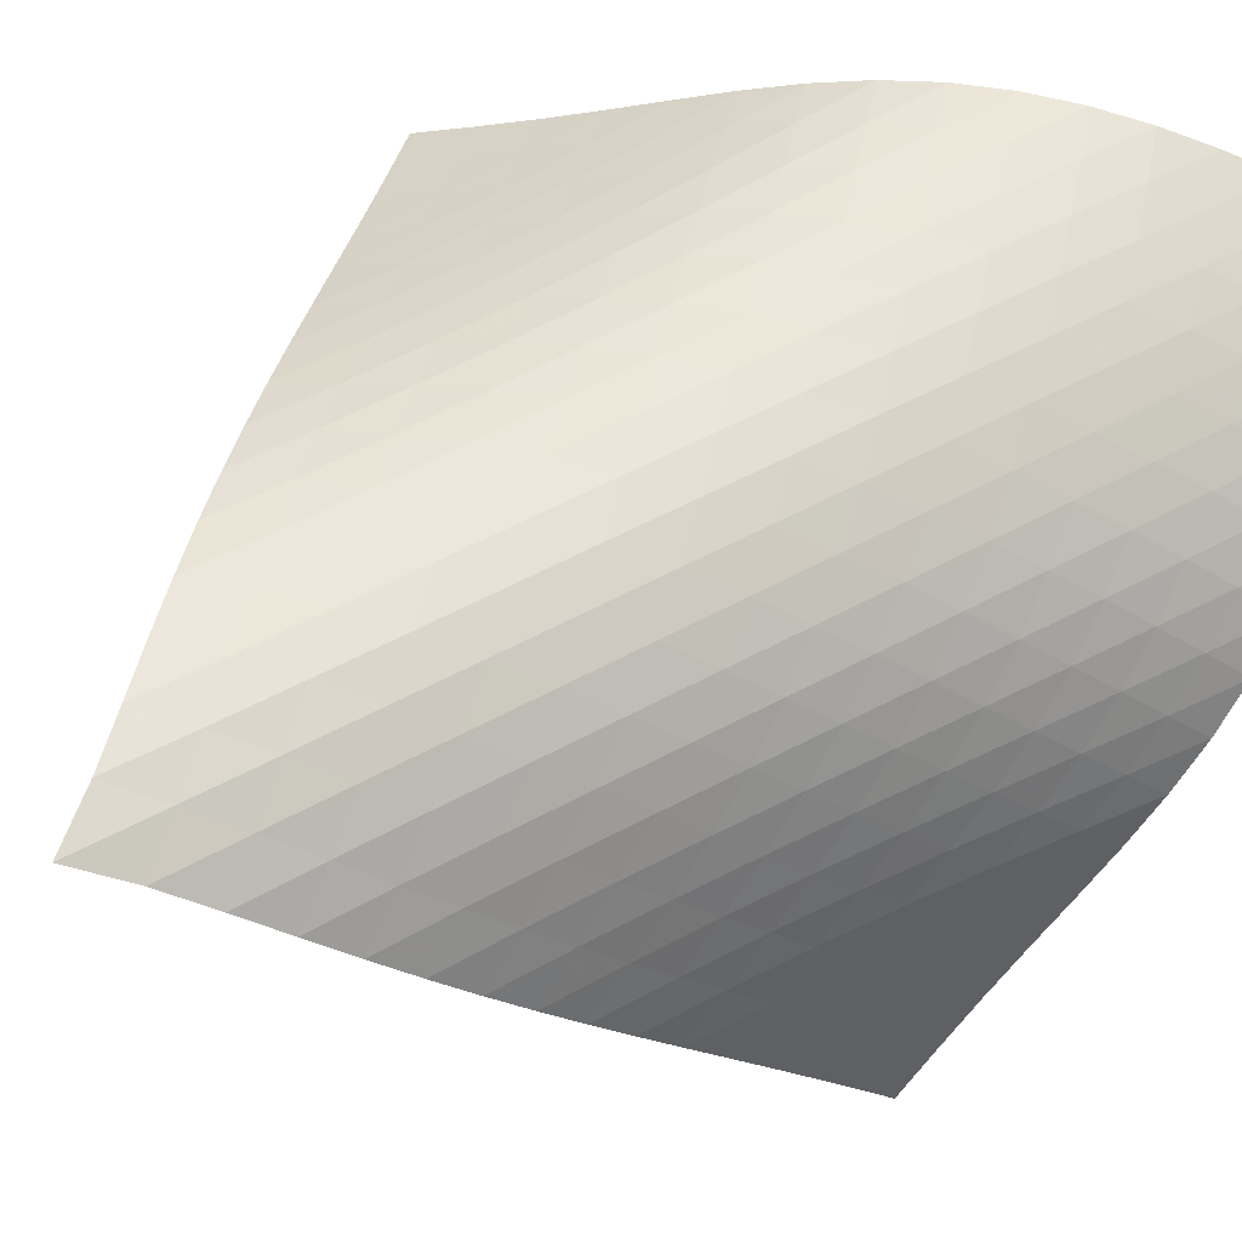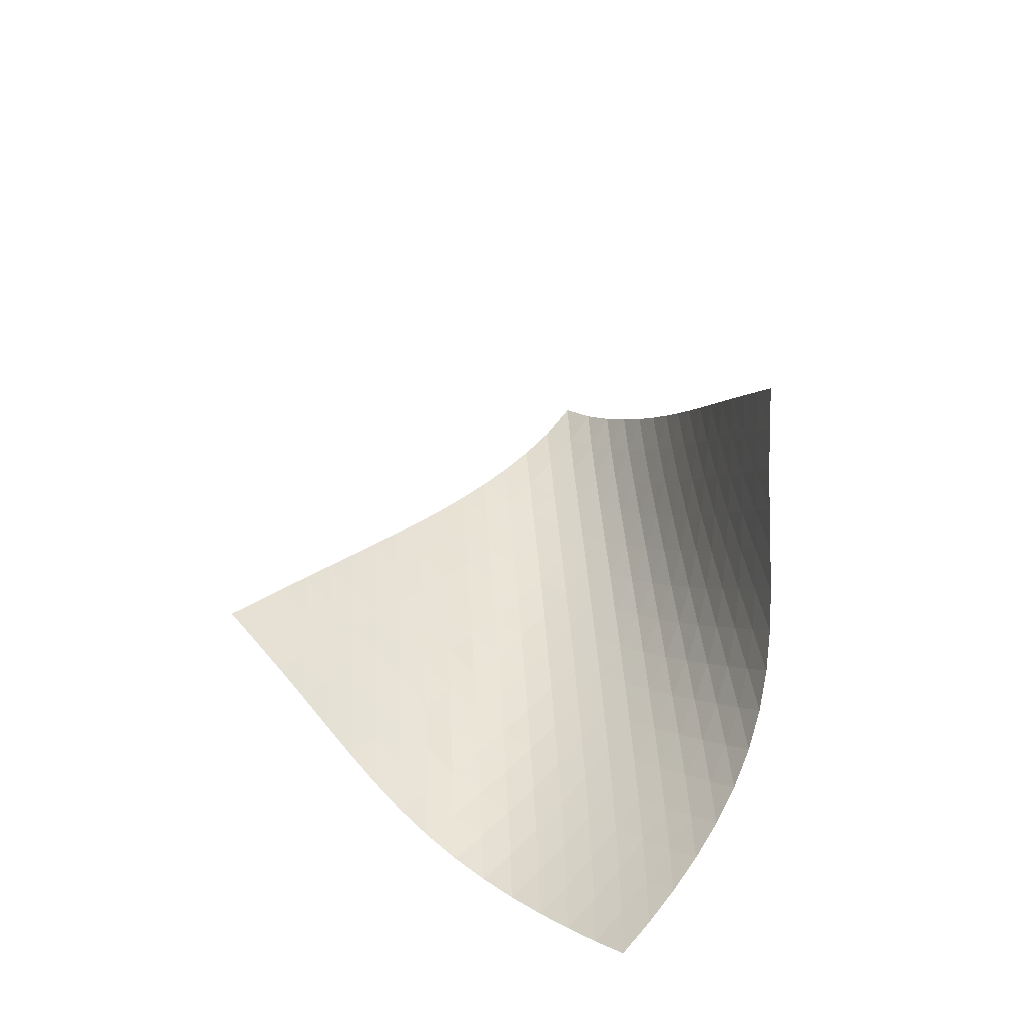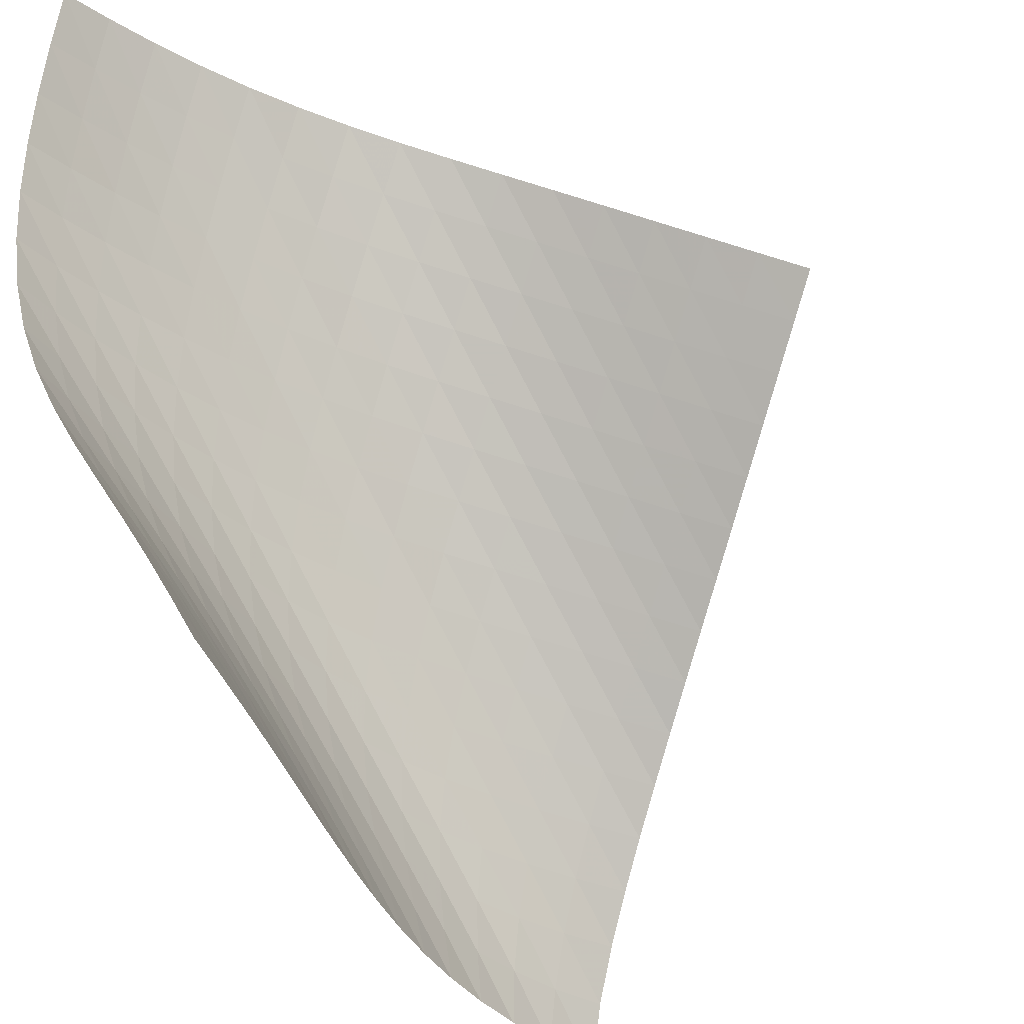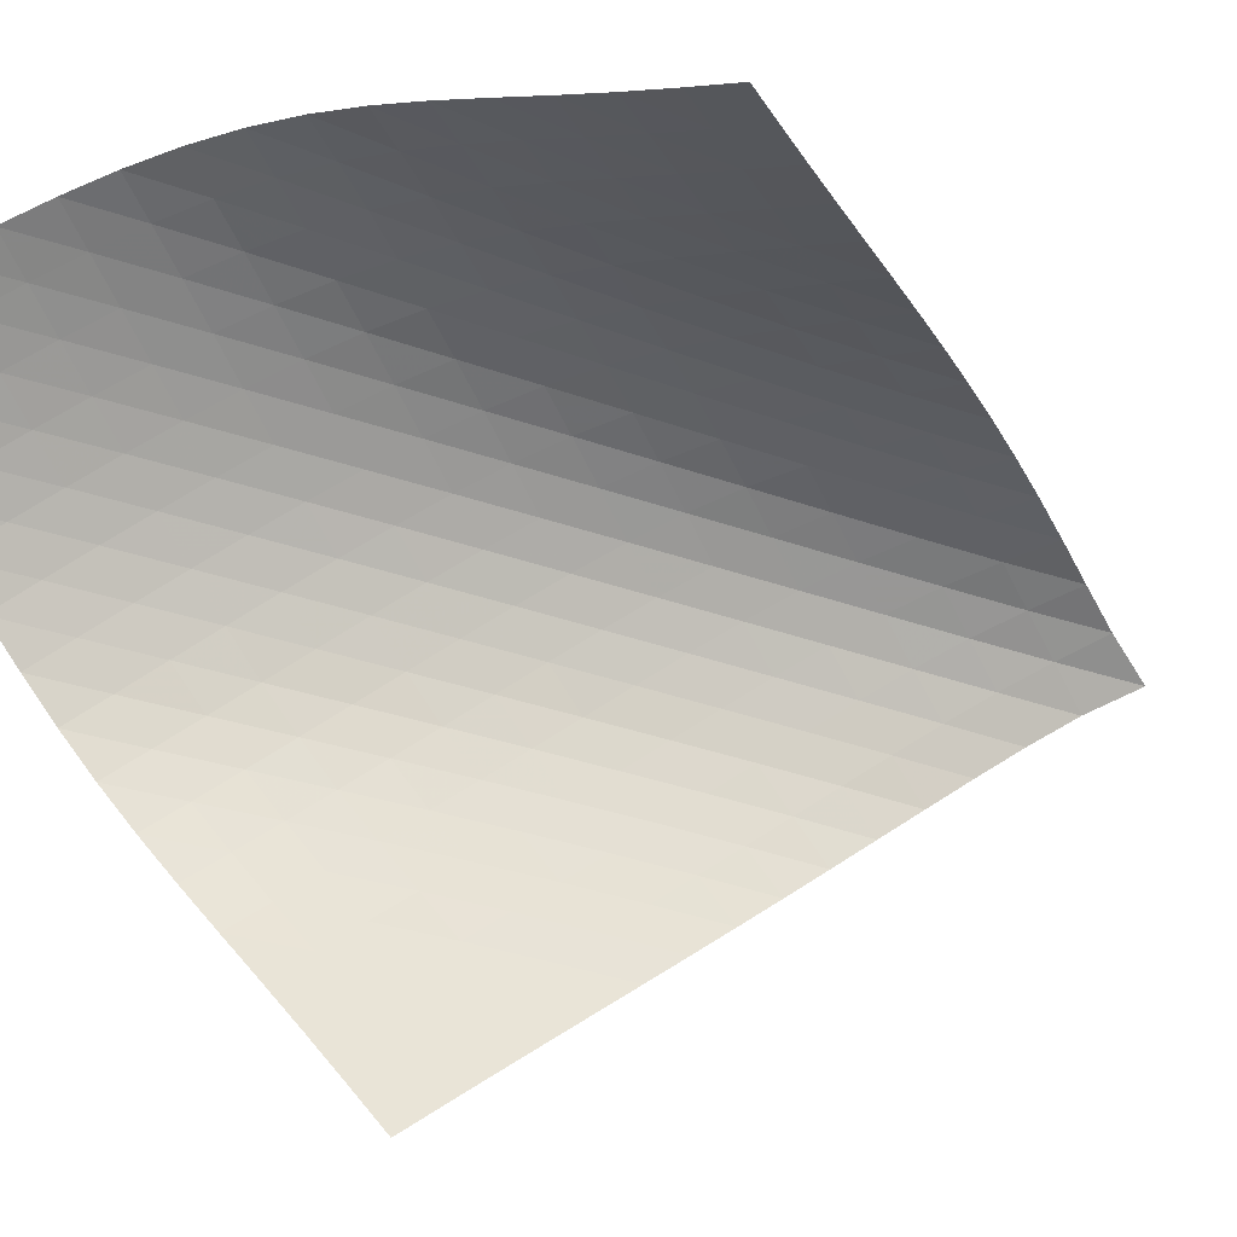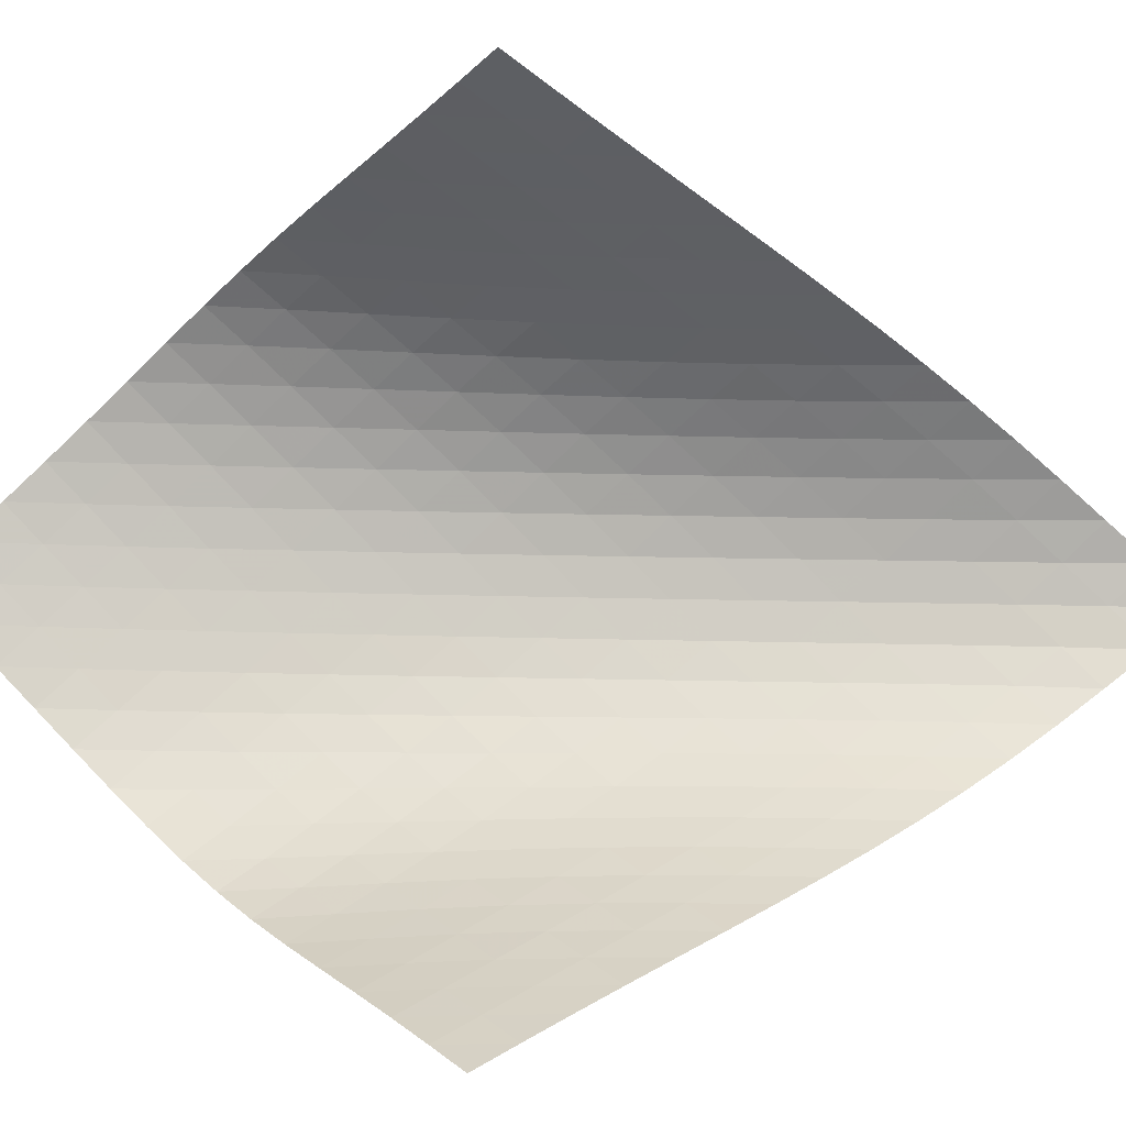
<metadata>
{"format":"obj","ext":"obj","renderer":"f3d","projection":"perspective","resolution":1024,"background":"white","views":[{"elev":34.5,"azim":-129.3,"up":"+Z"},{"elev":-55.5,"azim":161.8,"up":"+Y"},{"elev":-78.2,"azim":22.1,"up":"+Z"},{"elev":-28.7,"azim":63.4,"up":"+Z"},{"elev":-51.3,"azim":87.8,"up":"+Z"}]}
</metadata>
<code>
v -6.499 -0.05066 6.499
v 1.414 -10.53 8.134
v -8.134 -10.53 -1.414
v -7.661 -18.85 7.661
v -8.111 -9.845 -0.8799
v -8.094 -9.161 -0.3462
v -8.084 -8.475 0.1869
v -8.08 -7.788 0.7199
v -8.078 -7.1 1.254
v -8.072 -6.411 1.789
v -8.055 -5.723 2.326
v -8.019 -5.035 2.865
v -7.957 -4.347 3.407
v -7.859 -3.659 3.949
v -7.716 -2.97 4.49
v -7.519 -2.279 5.024
v -7.259 -1.581 5.547
v -6.924 -0.8593 6.046
v -6.046 -0.8593 6.924
v -5.547 -1.581 7.259
v -5.024 -2.279 7.519
v -4.49 -2.97 7.716
v -3.949 -3.659 7.859
v -3.407 -4.347 7.957
v -2.865 -5.035 8.019
v -2.326 -5.723 8.055
v -1.789 -6.411 8.072
v -1.254 -7.1 8.078
v -0.7199 -7.788 8.08
v -0.1869 -8.475 8.084
v 0.3462 -9.161 8.094
v 0.8799 -9.845 8.111
v 0.7459 -11.04 8.326
v 0.07971 -11.56 8.53
v -0.5834 -12.07 8.751
v -1.245 -12.58 8.983
v -1.907 -13.09 9.208
v -2.574 -13.61 9.402
v -3.244 -14.13 9.539
v -3.911 -14.68 9.593
v -4.562 -15.24 9.551
v -5.182 -15.82 9.41
v -5.762 -16.42 9.181
v -6.297 -17.02 8.878
v -6.789 -17.63 8.516
v -7.241 -18.24 8.106
v -8.106 -18.24 7.241
v -8.516 -17.63 6.789
v -8.878 -17.02 6.297
v -9.181 -16.42 5.762
v -9.41 -15.82 5.182
v -9.551 -15.24 4.562
v -9.593 -14.68 3.911
v -9.539 -14.13 3.244
v -9.402 -13.61 2.574
v -9.208 -13.09 1.907
v -8.983 -12.58 1.245
v -8.751 -12.07 0.5834
v -8.53 -11.56 -0.07971
v -8.326 -11.04 -0.7459
v -6.575 -1.49 6.575
v -7.007 -2.165 6.145
v -7.355 -2.843 5.664
v -7.626 -3.522 5.153
v -7.831 -4.202 4.624
v -7.981 -4.884 4.086
v -8.086 -5.568 3.546
v -8.157 -6.252 3.005
v -8.201 -6.937 2.465
v -8.229 -7.623 1.928
v -8.248 -8.309 1.392
v -8.263 -8.994 0.8572
v -8.28 -9.679 0.323
v -8.301 -10.36 -0.2113
v -6.145 -2.165 7.007
v -6.677 -2.788 6.677
v -7.123 -3.433 6.264
v -7.481 -4.092 5.793
v -7.76 -4.759 5.286
v -7.971 -5.431 4.76
v -8.127 -6.107 4.223
v -8.239 -6.786 3.683
v -8.317 -7.466 3.142
v -8.373 -8.148 2.602
v -8.413 -8.83 2.063
v -8.445 -9.513 1.527
v -8.473 -10.2 0.9907
v -8.502 -10.88 0.4554
v -5.664 -2.843 7.355
v -6.264 -3.433 7.123
v -6.799 -4.049 6.799
v -7.251 -4.684 6.392
v -7.617 -5.332 5.925
v -7.903 -5.991 5.421
v -8.123 -6.656 4.895
v -8.288 -7.326 4.359
v -8.411 -8 3.818
v -8.502 -8.676 3.276
v -8.572 -9.353 2.735
v -8.627 -10.03 2.195
v -8.674 -10.71 1.657
v -8.715 -11.39 1.12
v -5.153 -3.522 7.626
v -5.793 -4.092 7.481
v -6.392 -4.684 7.251
v -6.927 -5.296 6.927
v -7.381 -5.925 6.52
v -7.752 -6.568 6.055
v -8.048 -7.22 5.553
v -8.28 -7.879 5.029
v -8.459 -8.543 4.493
v -8.599 -9.211 3.951
v -8.708 -9.881 3.408
v -8.797 -10.55 2.865
v -8.87 -11.23 2.324
v -8.932 -11.9 1.783
v -4.624 -4.202 7.831
v -5.286 -4.759 7.76
v -5.925 -5.332 7.617
v -6.52 -5.925 7.381
v -7.051 -6.536 7.051
v -7.505 -7.162 6.643
v -7.882 -7.8 6.18
v -8.189 -8.447 5.681
v -8.437 -9.099 5.158
v -8.636 -9.757 4.623
v -8.797 -10.42 4.082
v -8.93 -11.08 3.538
v -9.041 -11.75 2.993
v -9.134 -12.42 2.449
v -4.086 -4.884 7.981
v -4.76 -5.431 7.971
v -5.421 -5.991 7.903
v -6.055 -6.568 7.752
v -6.643 -7.162 7.505
v -7.168 -7.773 7.168
v -7.622 -8.397 6.76
v -8.005 -9.031 6.299
v -8.325 -9.672 5.802
v -8.591 -10.32 5.283
v -8.813 -10.97 4.75
v -9.001 -11.62 4.21
v -9.16 -12.28 3.666
v -9.294 -12.94 3.12
v -3.546 -5.568 8.086
v -4.223 -6.107 8.127
v -4.895 -6.656 8.123
v -5.553 -7.22 8.048
v -6.18 -7.8 7.882
v -6.76 -8.397 7.622
v -7.278 -9.008 7.278
v -7.73 -9.63 6.867
v -8.12 -10.26 6.409
v -8.454 -10.9 5.916
v -8.741 -11.54 5.402
v -8.988 -12.18 4.873
v -9.203 -12.83 4.335
v -9.387 -13.48 3.791
v -3.005 -6.252 8.157
v -3.683 -6.786 8.239
v -4.359 -7.326 8.288
v -5.029 -7.879 8.28
v -5.681 -8.447 8.189
v -6.299 -9.031 8.005
v -6.867 -9.63 7.73
v -7.378 -10.24 7.378
v -7.83 -10.86 6.966
v -8.226 -11.49 6.51
v -8.574 -12.12 6.022
v -8.881 -12.76 5.513
v -9.153 -13.39 4.99
v -9.392 -14.03 4.455
v -2.465 -6.937 8.201
v -3.142 -7.466 8.317
v -3.818 -8 8.411
v -4.493 -8.543 8.459
v -5.158 -9.099 8.437
v -5.802 -9.672 8.325
v -6.409 -10.26 8.12
v -6.966 -10.86 7.83
v -7.469 -11.47 7.469
v -7.919 -12.09 7.054
v -8.321 -12.72 6.6
v -8.682 -13.35 6.118
v -9.007 -13.97 5.615
v -9.299 -14.61 5.096
v -1.928 -7.623 8.229
v -2.602 -8.148 8.373
v -3.276 -8.676 8.502
v -3.951 -9.211 8.599
v -4.623 -9.757 8.636
v -5.283 -10.32 8.591
v -5.916 -10.9 8.454
v -6.51 -11.49 8.226
v -7.054 -12.09 7.919
v -7.549 -12.71 7.549
v -7.997 -13.32 7.132
v -8.404 -13.95 6.679
v -8.774 -14.57 6.201
v -9.111 -15.19 5.701
v -1.392 -8.309 8.248
v -2.063 -8.83 8.413
v -2.735 -9.353 8.572
v -3.408 -9.881 8.708
v -4.082 -10.42 8.797
v -4.75 -10.97 8.813
v -5.402 -11.54 8.741
v -6.022 -12.12 8.574
v -6.6 -12.72 8.321
v -7.132 -13.32 7.997
v -7.617 -13.94 7.617
v -8.061 -14.56 7.196
v -8.469 -15.17 6.742
v -8.842 -15.79 6.263
v -0.8572 -8.994 8.263
v -1.527 -9.513 8.445
v -2.195 -10.03 8.627
v -2.865 -10.55 8.797
v -3.538 -11.08 8.93
v -4.21 -11.62 9.001
v -4.873 -12.18 8.988
v -5.513 -12.76 8.881
v -6.118 -13.35 8.682
v -6.679 -13.95 8.404
v -7.196 -14.56 8.061
v -7.67 -15.17 7.67
v -8.106 -15.79 7.241
v -8.508 -16.4 6.781
v -0.323 -9.679 8.28
v -0.9907 -10.2 8.473
v -1.657 -10.71 8.674
v -2.324 -11.23 8.87
v -2.993 -11.75 9.041
v -3.666 -12.28 9.16
v -4.335 -12.83 9.203
v -4.99 -13.39 9.153
v -5.615 -13.97 9.007
v -6.201 -14.57 8.774
v -6.742 -15.17 8.469
v -7.241 -15.79 8.106
v -7.699 -16.4 7.699
v -8.122 -17.01 7.257
v 0.2113 -10.36 8.301
v -0.4554 -10.88 8.502
v -1.12 -11.39 8.715
v -1.783 -11.9 8.932
v -2.449 -12.42 9.134
v -3.12 -12.94 9.294
v -3.791 -13.48 9.387
v -4.455 -14.03 9.392
v -5.096 -14.61 9.299
v -5.701 -15.19 9.111
v -6.263 -15.79 8.842
v -6.781 -16.4 8.508
v -7.257 -17.01 8.122
v -7.696 -17.63 7.696
f 256 46 4
f 256 4 47
f 5 74 60
f 5 60 3
f 74 88 59
f 74 59 60
f 88 102 58
f 88 58 59
f 102 116 57
f 102 57 58
f 116 130 56
f 116 56 57
f 130 144 55
f 130 55 56
f 144 158 54
f 144 54 55
f 158 172 53
f 158 53 54
f 172 186 52
f 172 52 53
f 186 200 51
f 186 51 52
f 200 214 50
f 200 50 51
f 214 228 49
f 214 49 50
f 228 242 48
f 228 48 49
f 242 256 47
f 242 47 48
f 1 19 61
f 1 61 18
f 18 61 62
f 18 62 17
f 17 62 63
f 17 63 16
f 16 63 64
f 16 64 15
f 15 64 65
f 15 65 14
f 14 65 66
f 14 66 13
f 13 66 67
f 13 67 12
f 12 67 68
f 12 68 11
f 11 68 69
f 11 69 10
f 10 69 70
f 10 70 9
f 9 70 71
f 9 71 8
f 8 71 72
f 8 72 7
f 7 72 73
f 7 73 6
f 6 73 74
f 6 74 5
f 19 20 75
f 19 75 61
f 61 75 76
f 61 76 62
f 62 76 77
f 62 77 63
f 63 77 78
f 63 78 64
f 64 78 79
f 64 79 65
f 65 79 80
f 65 80 66
f 66 80 81
f 66 81 67
f 67 81 82
f 67 82 68
f 68 82 83
f 68 83 69
f 69 83 84
f 69 84 70
f 70 84 85
f 70 85 71
f 71 85 86
f 71 86 72
f 72 86 87
f 72 87 73
f 73 87 88
f 73 88 74
f 20 21 89
f 20 89 75
f 75 89 90
f 75 90 76
f 76 90 91
f 76 91 77
f 77 91 92
f 77 92 78
f 78 92 93
f 78 93 79
f 79 93 94
f 79 94 80
f 80 94 95
f 80 95 81
f 81 95 96
f 81 96 82
f 82 96 97
f 82 97 83
f 83 97 98
f 83 98 84
f 84 98 99
f 84 99 85
f 85 99 100
f 85 100 86
f 86 100 101
f 86 101 87
f 87 101 102
f 87 102 88
f 21 22 103
f 21 103 89
f 89 103 104
f 89 104 90
f 90 104 105
f 90 105 91
f 91 105 106
f 91 106 92
f 92 106 107
f 92 107 93
f 93 107 108
f 93 108 94
f 94 108 109
f 94 109 95
f 95 109 110
f 95 110 96
f 96 110 111
f 96 111 97
f 97 111 112
f 97 112 98
f 98 112 113
f 98 113 99
f 99 113 114
f 99 114 100
f 100 114 115
f 100 115 101
f 101 115 116
f 101 116 102
f 22 23 117
f 22 117 103
f 103 117 118
f 103 118 104
f 104 118 119
f 104 119 105
f 105 119 120
f 105 120 106
f 106 120 121
f 106 121 107
f 107 121 122
f 107 122 108
f 108 122 123
f 108 123 109
f 109 123 124
f 109 124 110
f 110 124 125
f 110 125 111
f 111 125 126
f 111 126 112
f 112 126 127
f 112 127 113
f 113 127 128
f 113 128 114
f 114 128 129
f 114 129 115
f 115 129 130
f 115 130 116
f 23 24 131
f 23 131 117
f 117 131 132
f 117 132 118
f 118 132 133
f 118 133 119
f 119 133 134
f 119 134 120
f 120 134 135
f 120 135 121
f 121 135 136
f 121 136 122
f 122 136 137
f 122 137 123
f 123 137 138
f 123 138 124
f 124 138 139
f 124 139 125
f 125 139 140
f 125 140 126
f 126 140 141
f 126 141 127
f 127 141 142
f 127 142 128
f 128 142 143
f 128 143 129
f 129 143 144
f 129 144 130
f 24 25 145
f 24 145 131
f 131 145 146
f 131 146 132
f 132 146 147
f 132 147 133
f 133 147 148
f 133 148 134
f 134 148 149
f 134 149 135
f 135 149 150
f 135 150 136
f 136 150 151
f 136 151 137
f 137 151 152
f 137 152 138
f 138 152 153
f 138 153 139
f 139 153 154
f 139 154 140
f 140 154 155
f 140 155 141
f 141 155 156
f 141 156 142
f 142 156 157
f 142 157 143
f 143 157 158
f 143 158 144
f 25 26 159
f 25 159 145
f 145 159 160
f 145 160 146
f 146 160 161
f 146 161 147
f 147 161 162
f 147 162 148
f 148 162 163
f 148 163 149
f 149 163 164
f 149 164 150
f 150 164 165
f 150 165 151
f 151 165 166
f 151 166 152
f 152 166 167
f 152 167 153
f 153 167 168
f 153 168 154
f 154 168 169
f 154 169 155
f 155 169 170
f 155 170 156
f 156 170 171
f 156 171 157
f 157 171 172
f 157 172 158
f 26 27 173
f 26 173 159
f 159 173 174
f 159 174 160
f 160 174 175
f 160 175 161
f 161 175 176
f 161 176 162
f 162 176 177
f 162 177 163
f 163 177 178
f 163 178 164
f 164 178 179
f 164 179 165
f 165 179 180
f 165 180 166
f 166 180 181
f 166 181 167
f 167 181 182
f 167 182 168
f 168 182 183
f 168 183 169
f 169 183 184
f 169 184 170
f 170 184 185
f 170 185 171
f 171 185 186
f 171 186 172
f 27 28 187
f 27 187 173
f 173 187 188
f 173 188 174
f 174 188 189
f 174 189 175
f 175 189 190
f 175 190 176
f 176 190 191
f 176 191 177
f 177 191 192
f 177 192 178
f 178 192 193
f 178 193 179
f 179 193 194
f 179 194 180
f 180 194 195
f 180 195 181
f 181 195 196
f 181 196 182
f 182 196 197
f 182 197 183
f 183 197 198
f 183 198 184
f 184 198 199
f 184 199 185
f 185 199 200
f 185 200 186
f 28 29 201
f 28 201 187
f 187 201 202
f 187 202 188
f 188 202 203
f 188 203 189
f 189 203 204
f 189 204 190
f 190 204 205
f 190 205 191
f 191 205 206
f 191 206 192
f 192 206 207
f 192 207 193
f 193 207 208
f 193 208 194
f 194 208 209
f 194 209 195
f 195 209 210
f 195 210 196
f 196 210 211
f 196 211 197
f 197 211 212
f 197 212 198
f 198 212 213
f 198 213 199
f 199 213 214
f 199 214 200
f 29 30 215
f 29 215 201
f 201 215 216
f 201 216 202
f 202 216 217
f 202 217 203
f 203 217 218
f 203 218 204
f 204 218 219
f 204 219 205
f 205 219 220
f 205 220 206
f 206 220 221
f 206 221 207
f 207 221 222
f 207 222 208
f 208 222 223
f 208 223 209
f 209 223 224
f 209 224 210
f 210 224 225
f 210 225 211
f 211 225 226
f 211 226 212
f 212 226 227
f 212 227 213
f 213 227 228
f 213 228 214
f 30 31 229
f 30 229 215
f 215 229 230
f 215 230 216
f 216 230 231
f 216 231 217
f 217 231 232
f 217 232 218
f 218 232 233
f 218 233 219
f 219 233 234
f 219 234 220
f 220 234 235
f 220 235 221
f 221 235 236
f 221 236 222
f 222 236 237
f 222 237 223
f 223 237 238
f 223 238 224
f 224 238 239
f 224 239 225
f 225 239 240
f 225 240 226
f 226 240 241
f 226 241 227
f 227 241 242
f 227 242 228
f 31 32 243
f 31 243 229
f 229 243 244
f 229 244 230
f 230 244 245
f 230 245 231
f 231 245 246
f 231 246 232
f 232 246 247
f 232 247 233
f 233 247 248
f 233 248 234
f 234 248 249
f 234 249 235
f 235 249 250
f 235 250 236
f 236 250 251
f 236 251 237
f 237 251 252
f 237 252 238
f 238 252 253
f 238 253 239
f 239 253 254
f 239 254 240
f 240 254 255
f 240 255 241
f 241 255 256
f 241 256 242
f 32 2 33
f 32 33 243
f 243 33 34
f 243 34 244
f 244 34 35
f 244 35 245
f 245 35 36
f 245 36 246
f 246 36 37
f 246 37 247
f 247 37 38
f 247 38 248
f 248 38 39
f 248 39 249
f 249 39 40
f 249 40 250
f 250 40 41
f 250 41 251
f 251 41 42
f 251 42 252
f 252 42 43
f 252 43 253
f 253 43 44
f 253 44 254
f 254 44 45
f 254 45 255
f 255 45 46
f 255 46 256

</code>
